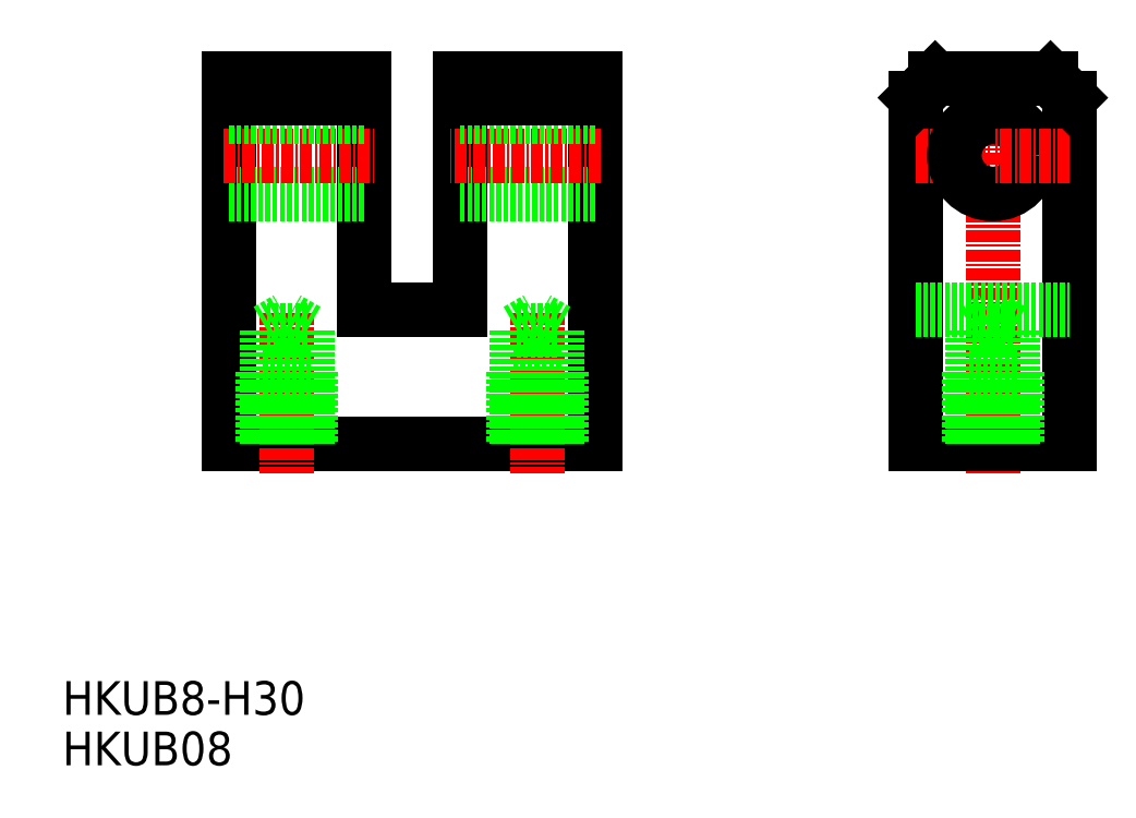
<metadata>
{"format":"dxf","ext":"dxf","renderer":"ezdxf+matplotlib","layout":"modelspace","background":"white","min_lineweight":24,"dpi":150}
</metadata>
<code>
0
SECTION
2
ENTITIES
0
TEXT
8
0
10
0.4548
20
0.9285
30
0
40
3.5
1
HKUB08
0
TEXT
8
0
10
0.4548
20
6.175
30
0
40
3.5
1
HKUB8-H30
0
LINE
8
0
10
55.82
20
34.33
30
0
11
17.82
21
34.33
31
0
0
LINE
8
CENTER
10
23.82
20
47.92
30
0
11
23.82
21
31.33
31
0
0
LINE
8
0
10
17.82
20
34.33
30
0
11
17.82
21
72.33
31
0
0
LINE
8
0
10
31.82
20
48.33
30
0
11
41.82
21
48.33
31
0
0
LINE
8
0
10
55.82
20
34.33
30
0
11
55.82
21
72.33
31
0
0
LINE
8
0
10
31.82
20
48.33
30
0
11
31.82
21
72.33
31
0
0
LINE
8
0
10
31.82
20
60.33
30
0
11
17.82
21
60.33
31
0
0
LINE
8
CENTER
10
17.19
20
64.33
30
0
11
32.89
21
64.33
31
0
0
LINE
8
0
10
31.82
20
68.33
30
0
11
17.82
21
68.33
31
0
0
LINE
8
0
10
31.82
20
72.33
30
0
11
17.82
21
72.33
31
0
0
LINE
8
0
10
31.82
20
70.33
30
0
11
17.82
21
70.33
31
0
0
LINE
8
CENTER
10
97.22
20
31.33
30
0
11
97.22
21
75.33
31
0
0
LINE
8
0
10
89.22
20
34.33
30
0
11
89.22
21
70.33
31
0
0
LINE
8
0
10
105.2
20
34.33
30
0
11
105.2
21
70.33
31
0
0
LINE
8
0
10
97.22
20
34.33
30
0
11
89.22
21
34.33
31
0
0
LINE
8
0
10
97.22
20
34.33
30
0
11
105.2
21
34.33
31
0
0
LINE
8
CENTER
10
89.22
20
64.33
30
0
11
97.22
21
64.33
31
0
0
LINE
8
0
10
91.22
20
72.33
30
0
11
97.22
21
72.33
31
0
0
LINE
8
0
10
89.22
20
48.33
30
0
11
105.2
21
48.33
31
0
0
CIRCLE
8
0
10
97.22
20
64.33
30
0
40
4
0
LINE
8
0
10
89.22
20
70.33
30
0
11
91.22
21
72.33
31
0
0
LINE
8
CENTER
10
105.2
20
64.33
30
0
11
97.22
21
64.33
31
0
0
LINE
8
0
10
103.2
20
72.33
30
0
11
97.22
21
72.33
31
0
0
LINE
8
0
10
105.2
20
70.33
30
0
11
103.2
21
72.33
31
0
0
LINE
8
0
10
21.32
20
41.83
30
0
11
21.32
21
34.33
31
0
0
LINE
8
0
10
26.32
20
41.83
30
0
11
26.32
21
34.33
31
0
0
LINE
8
0
10
21.75
20
46.14
30
0
11
23.82
21
47.33
31
0
0
LINE
8
0
10
25.89
20
46.14
30
0
11
23.82
21
47.33
31
0
0
LINE
8
0
10
25.89
20
46.14
30
0
11
25.89
21
34.33
31
0
0
LINE
8
0
10
21.75
20
46.14
30
0
11
21.75
21
34.33
31
0
0
LINE
8
0
10
26.32
20
41.83
30
0
11
21.32
21
41.83
31
0
0
LINE
8
0
10
52.32
20
41.83
30
0
11
47.32
21
41.83
31
0
0
LINE
8
CENTER
10
49.82
20
47.92
30
0
11
49.82
21
31.33
31
0
0
LINE
8
0
10
47.32
20
41.83
30
0
11
47.32
21
34.33
31
0
0
LINE
8
0
10
52.32
20
41.83
30
0
11
52.32
21
34.33
31
0
0
LINE
8
0
10
99.72
20
41.83
30
0
11
94.72
21
41.83
31
0
0
LINE
8
0
10
94.72
20
41.83
30
0
11
94.72
21
34.33
31
0
0
LINE
8
0
10
99.72
20
41.83
30
0
11
99.72
21
34.33
31
0
0
LINE
8
0
10
25.89
20
46.14
30
0
11
21.75
21
46.14
31
0
0
LINE
8
0
10
51.89
20
46.14
30
0
11
47.75
21
46.14
31
0
0
LINE
8
0
10
47.75
20
46.14
30
0
11
47.75
21
34.33
31
0
0
LINE
8
0
10
51.89
20
46.14
30
0
11
51.89
21
34.33
31
0
0
LINE
8
0
10
47.75
20
46.14
30
0
11
49.82
21
47.33
31
0
0
LINE
8
0
10
51.89
20
46.14
30
0
11
49.82
21
47.33
31
0
0
LINE
8
0
10
99.29
20
46.14
30
0
11
95.16
21
46.14
31
0
0
LINE
8
0
10
95.16
20
46.14
30
0
11
95.16
21
34.33
31
0
0
LINE
8
0
10
99.29
20
46.14
30
0
11
99.29
21
34.33
31
0
0
LINE
8
0
10
95.16
20
46.14
30
0
11
97.22
21
47.33
31
0
0
LINE
8
0
10
99.29
20
46.14
30
0
11
97.22
21
47.33
31
0
0
LINE
8
0
10
41.82
20
48.33
30
0
11
41.82
21
72.33
31
0
0
LINE
8
0
10
41.82
20
60.33
30
0
11
55.82
21
60.33
31
0
0
LINE
8
CENTER
10
56.45
20
64.33
30
0
11
40.75
21
64.33
31
0
0
LINE
8
0
10
41.82
20
68.33
30
0
11
55.82
21
68.33
31
0
0
LINE
8
0
10
41.82
20
72.33
30
0
11
55.82
21
72.33
31
0
0
LINE
8
0
10
41.82
20
70.33
30
0
11
55.82
21
70.33
31
0
0
ENDSEC
0
EOF

</code>
